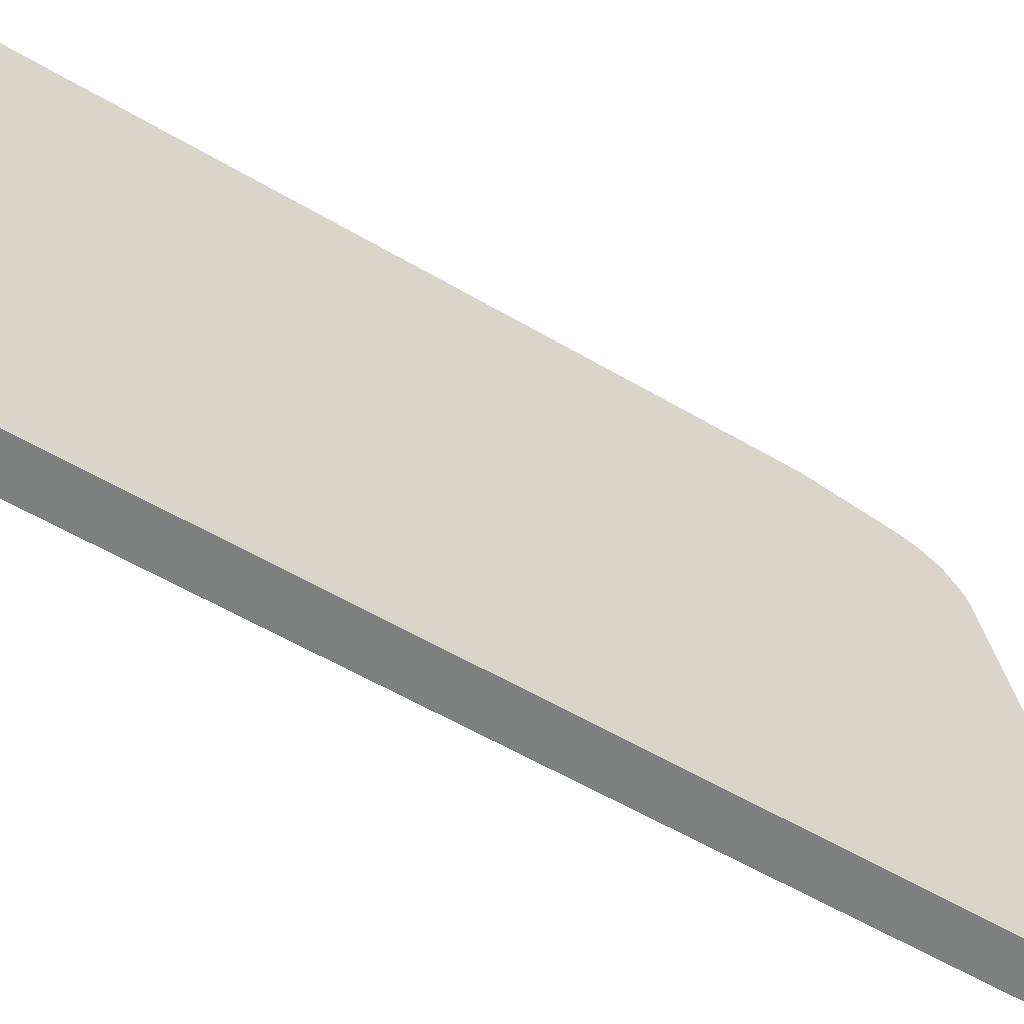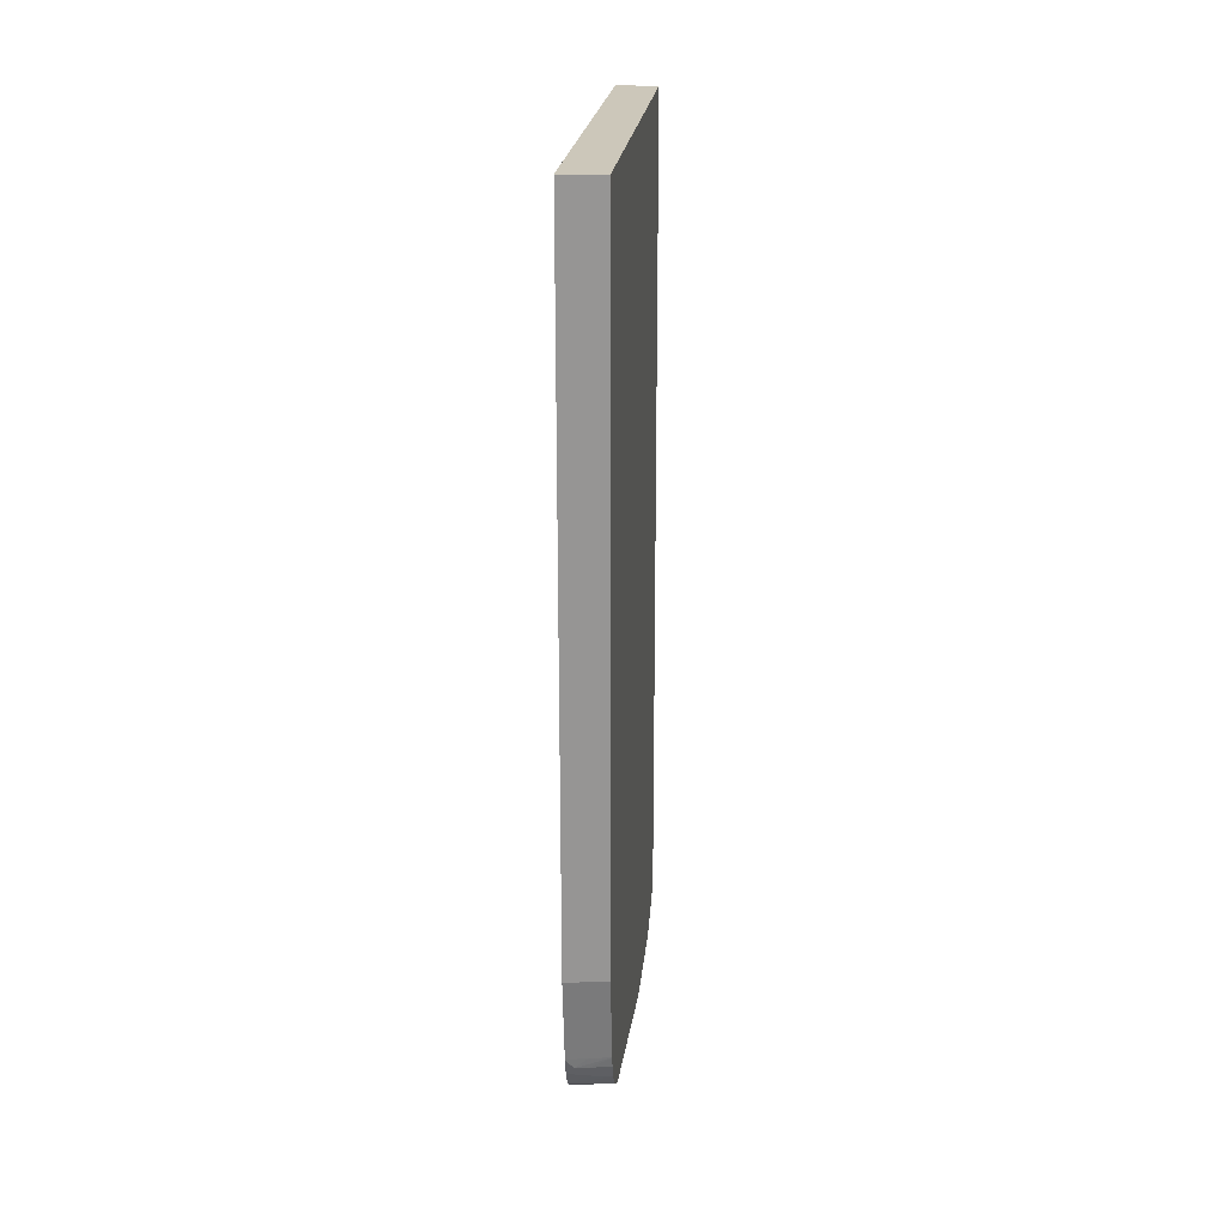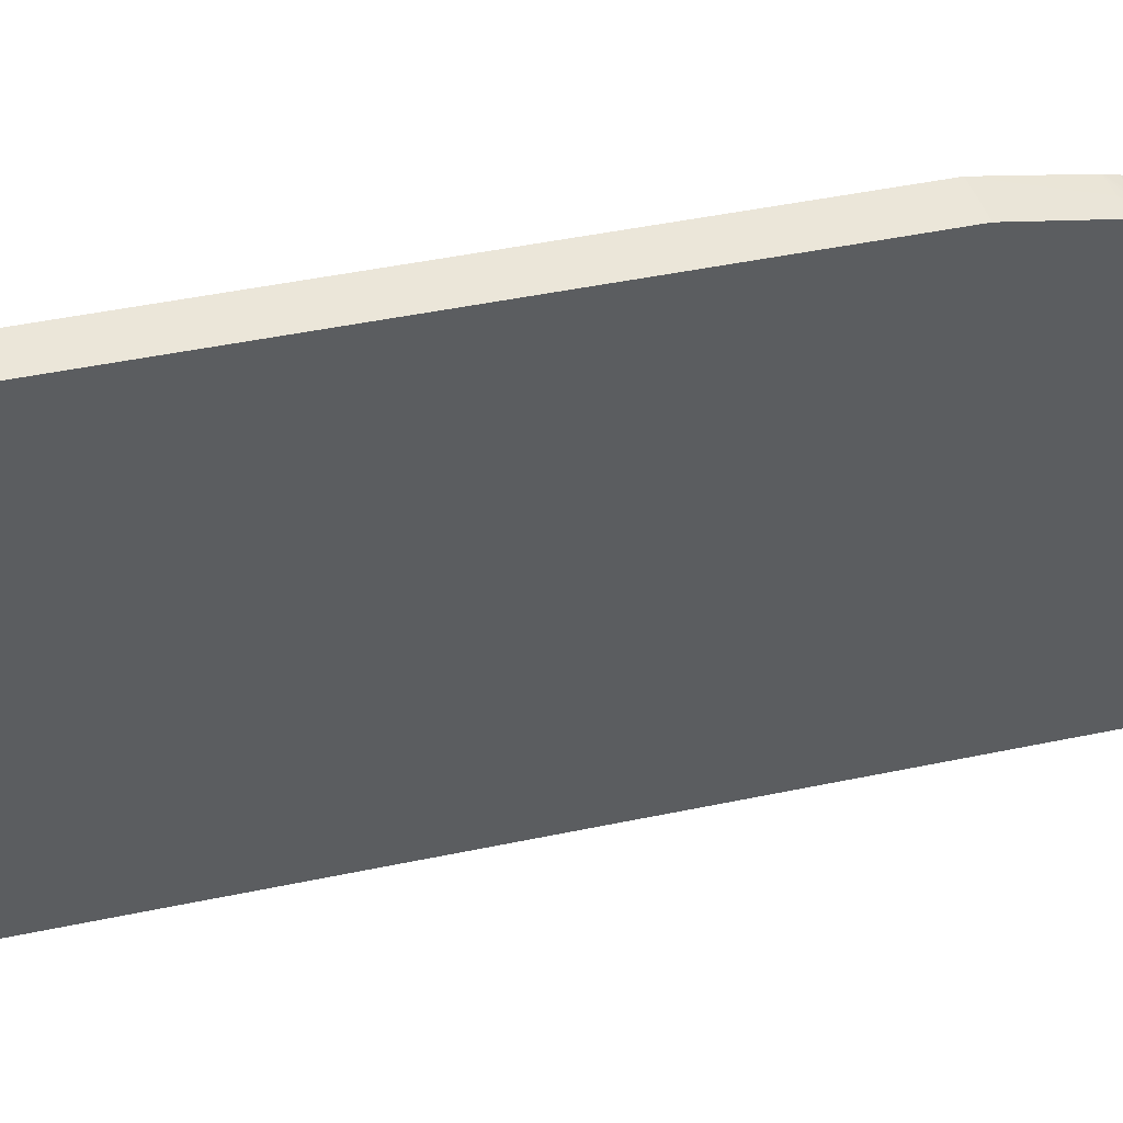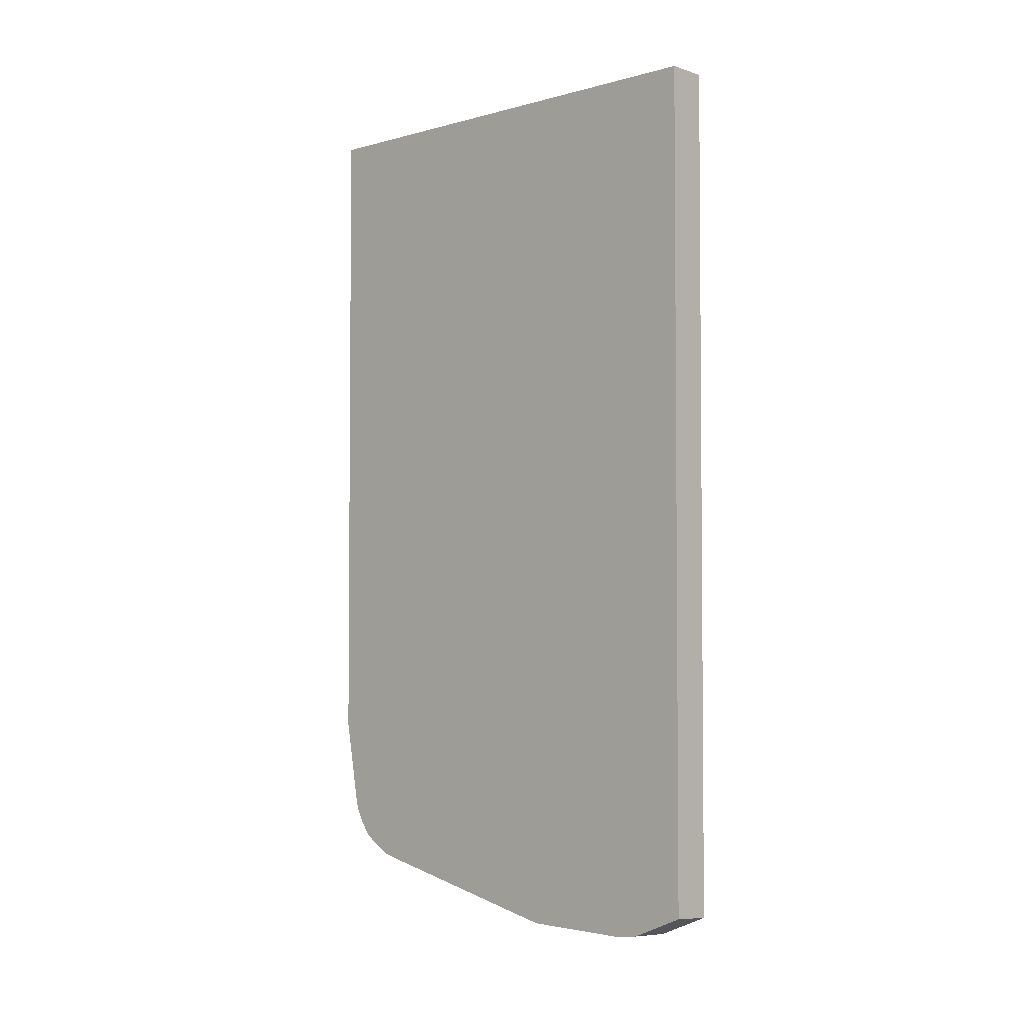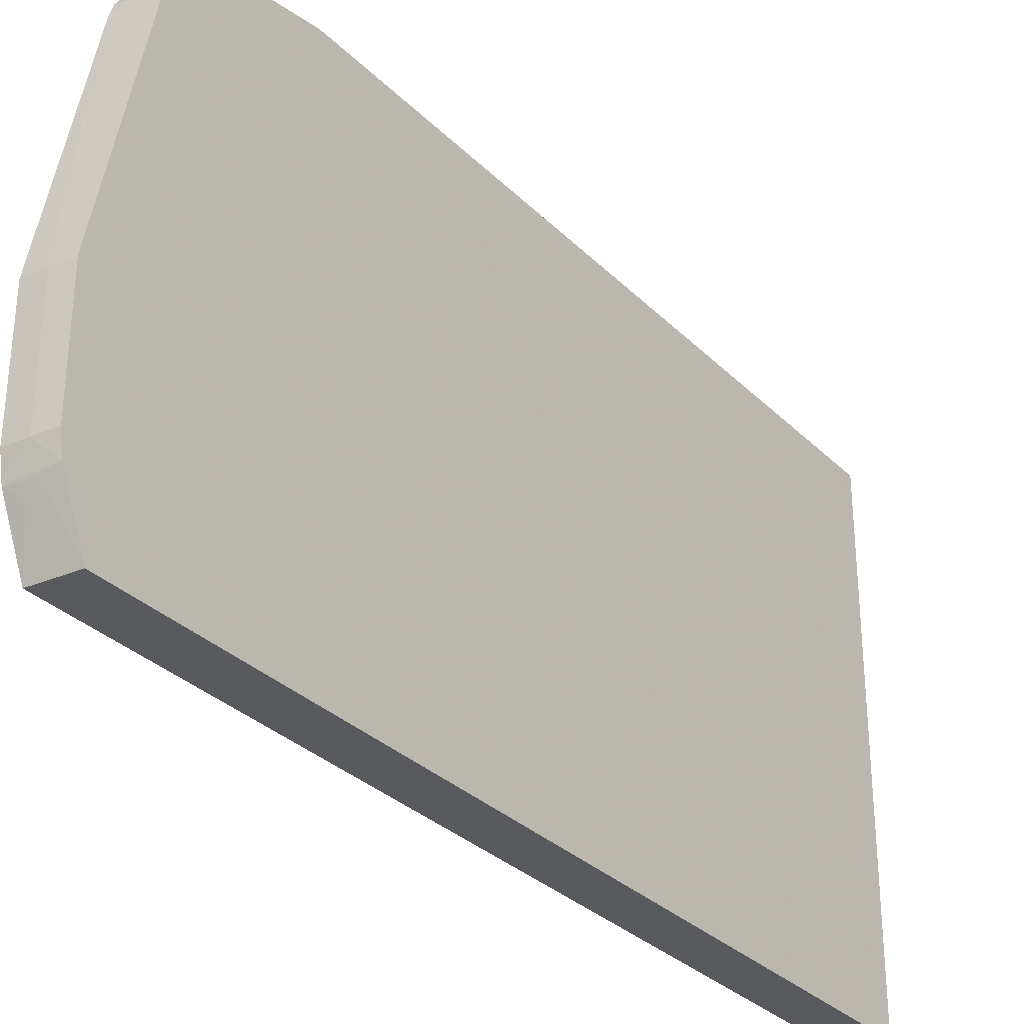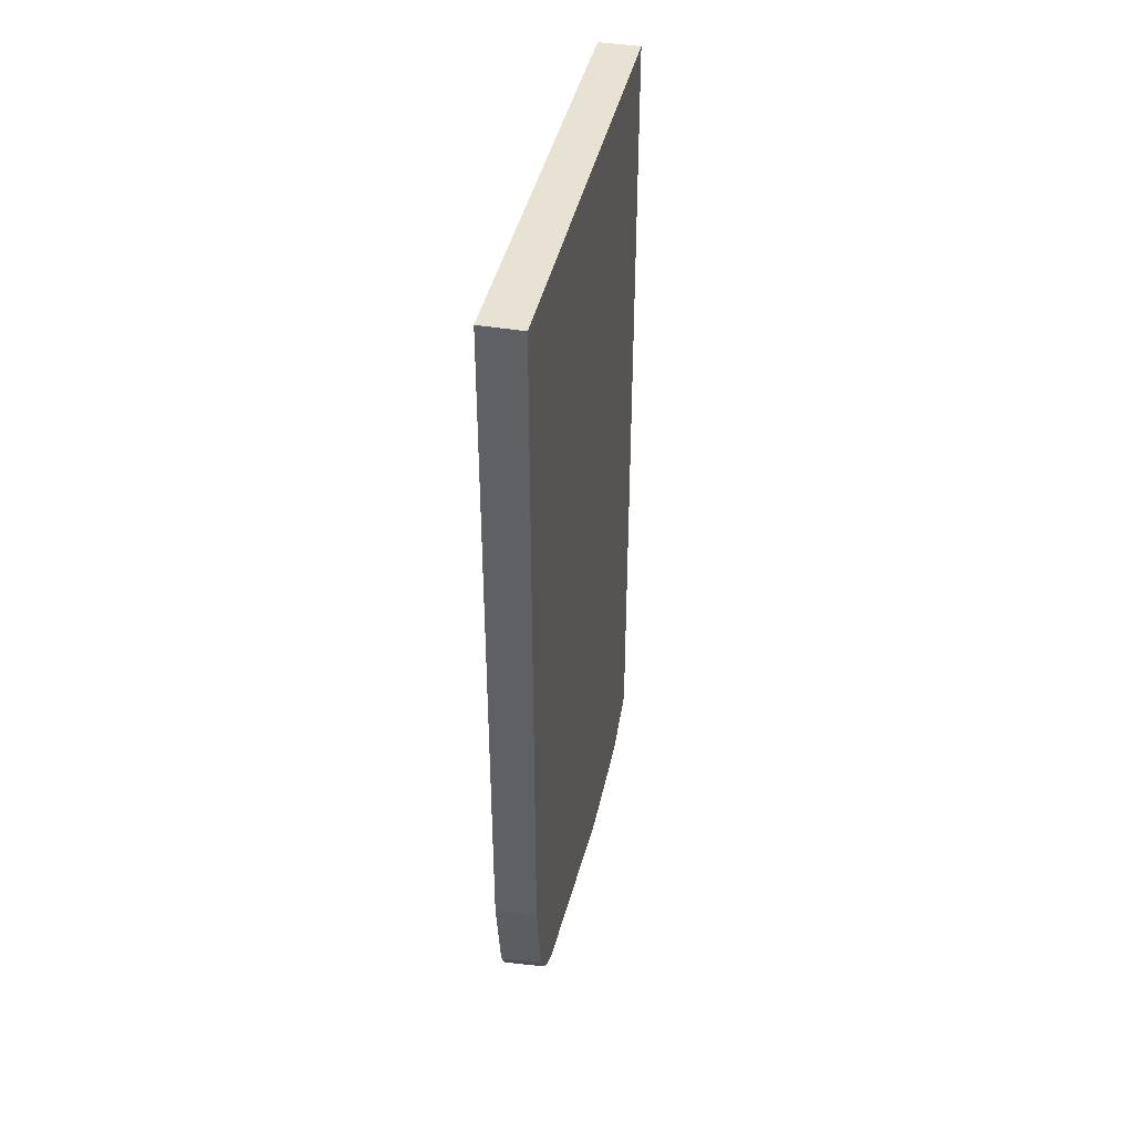
<metadata>
{"format":"obj","ext":"obj","renderer":"f3d","projection":"perspective","resolution":1024,"background":"white","views":[{"elev":-59.6,"azim":59.1,"up":"+Y"},{"elev":21.5,"azim":-174.6,"up":"+Z"},{"elev":47.2,"azim":76.7,"up":"+Y"},{"elev":-3.1,"azim":-47.2,"up":"+Z"},{"elev":-31.1,"azim":-144.0,"up":"+Y"},{"elev":40.7,"azim":-168.2,"up":"+Z"}]}
</metadata>
<code>
v -0.002093 0.007659 -0.03864
v -0.003966 0.007659 -0.03847
v -0.003381 0.009554 -0.03935
v -0.002706 0.009512 -0.0394
v -0.002093 0.009488 -0.03942
v -0.002093 0.007659 -8.657e-05
v -0.003966 0.009618 -0.03931
v -0.003966 0.007659 -8.657e-05
v -0.003966 0.01006 -0.0395
v -0.003966 0.01012 -0.03953
v -0.00304 0.009948 -0.03955
v -0.002093 0.01002 -0.03965
v -0.002093 0.02951 -8.657e-05
v -0.003966 0.02804 -8.657e-05
v -0.003966 0.01104 -0.03968
v -0.003034 0.01104 -0.03977
v -0.002093 0.0101 -0.03967
v -0.003964 0.02951 -8.657e-05
v -0.002093 0.02951 -0.03098
v -0.003966 0.02951 -0.001444
v -0.003966 0.01611 -0.03965
v -0.003034 0.01611 -0.03974
v -0.002093 0.01611 -0.03979
v -0.002093 0.01104 -0.03983
v -0.002093 0.02884 -0.03491
v -0.002158 0.02951 -0.03097
v -0.003966 0.02951 -0.03083
v -0.003966 0.01673 -0.03952
v -0.002093 0.02623 -0.0376
v -0.002093 0.02883 -0.03492
v -0.003034 0.02885 -0.03477
v -0.003034 0.02951 -0.03092
v -0.003966 0.02884 -0.03468
v -0.003966 0.0261 -0.03746
v -0.003966 0.02656 -0.03733
v -0.00339 0.02669 -0.03734
v -0.002093 0.02628 -0.03758
v -0.002093 0.02883 -0.03494
v -0.002453 0.02875 -0.03532
v -0.003966 0.02883 -0.03472
v -0.003966 0.0266 -0.03732
v -0.002716 0.02676 -0.03737
v -0.003966 0.02717 -0.037
v -0.003966 0.02723 -0.03696
v -0.002093 0.02681 -0.03741
v -0.002093 0.02856 -0.03573
v -0.003034 0.02846 -0.03584
v -0.003034 0.02874 -0.03527
v -0.003966 0.02872 -0.03519
v -0.002093 0.02731 -0.0371
v -0.003966 0.02786 -0.03654
v -0.002093 0.02855 -0.03575
v -0.002093 0.02803 -0.03654
v -0.003966 0.02835 -0.0359
v -0.003966 0.02839 -0.03584
v -0.003966 0.0287 -0.03523
v -0.002093 0.02736 -0.03706
v -0.003966 0.02792 -0.03649
v -0.003034 0.02796 -0.03654
v -0.002093 0.028 -0.03658
f 1 2 3
f 1 3 4
f 1 4 5
f 1 5 12
f 1 12 17
f 1 17 24
f 1 24 23
f 1 23 29
f 1 29 37
f 1 37 45
f 1 45 50
f 1 50 57
f 1 57 60
f 1 60 53
f 1 53 52
f 1 52 46
f 1 46 38
f 1 38 30
f 1 30 25
f 1 25 19
f 1 19 13
f 1 13 6
f 1 6 8
f 1 8 2
f 2 7 3
f 2 8 14
f 2 14 20
f 2 20 27
f 2 27 33
f 2 33 40
f 2 40 49
f 2 49 56
f 2 56 55
f 2 55 54
f 2 54 58
f 2 58 51
f 2 51 44
f 2 44 43
f 2 43 41
f 2 41 35
f 2 35 34
f 2 34 28
f 2 28 21
f 2 21 15
f 2 15 10
f 2 10 9
f 2 9 7
f 3 7 9
f 3 9 10
f 3 10 11
f 3 11 4
f 4 11 12
f 4 12 5
f 6 13 18
f 6 18 14
f 6 14 8
f 10 15 16
f 10 16 17
f 10 17 12
f 10 12 11
f 13 19 26
f 13 26 32
f 13 32 27
f 13 27 20
f 13 20 18
f 14 18 20
f 15 21 16
f 16 21 22
f 16 22 23
f 16 23 24
f 16 24 17
f 19 25 26
f 21 28 22
f 22 28 29
f 22 29 23
f 25 30 31
f 25 31 32
f 25 32 26
f 27 32 31
f 27 31 33
f 28 34 29
f 29 34 35
f 29 35 36
f 29 36 37
f 30 38 39
f 30 39 31
f 31 39 33
f 33 39 40
f 35 41 36
f 36 42 37
f 36 41 43
f 36 43 44
f 36 44 42
f 37 42 45
f 38 46 39
f 39 46 47
f 39 47 48
f 39 48 40
f 40 48 49
f 42 44 50
f 42 50 45
f 44 51 50
f 46 52 47
f 47 52 53
f 47 53 54
f 47 54 55
f 47 55 48
f 48 56 49
f 48 55 56
f 50 51 58
f 50 58 59
f 50 59 57
f 53 60 59
f 53 59 54
f 54 59 58
f 57 59 60

</code>
